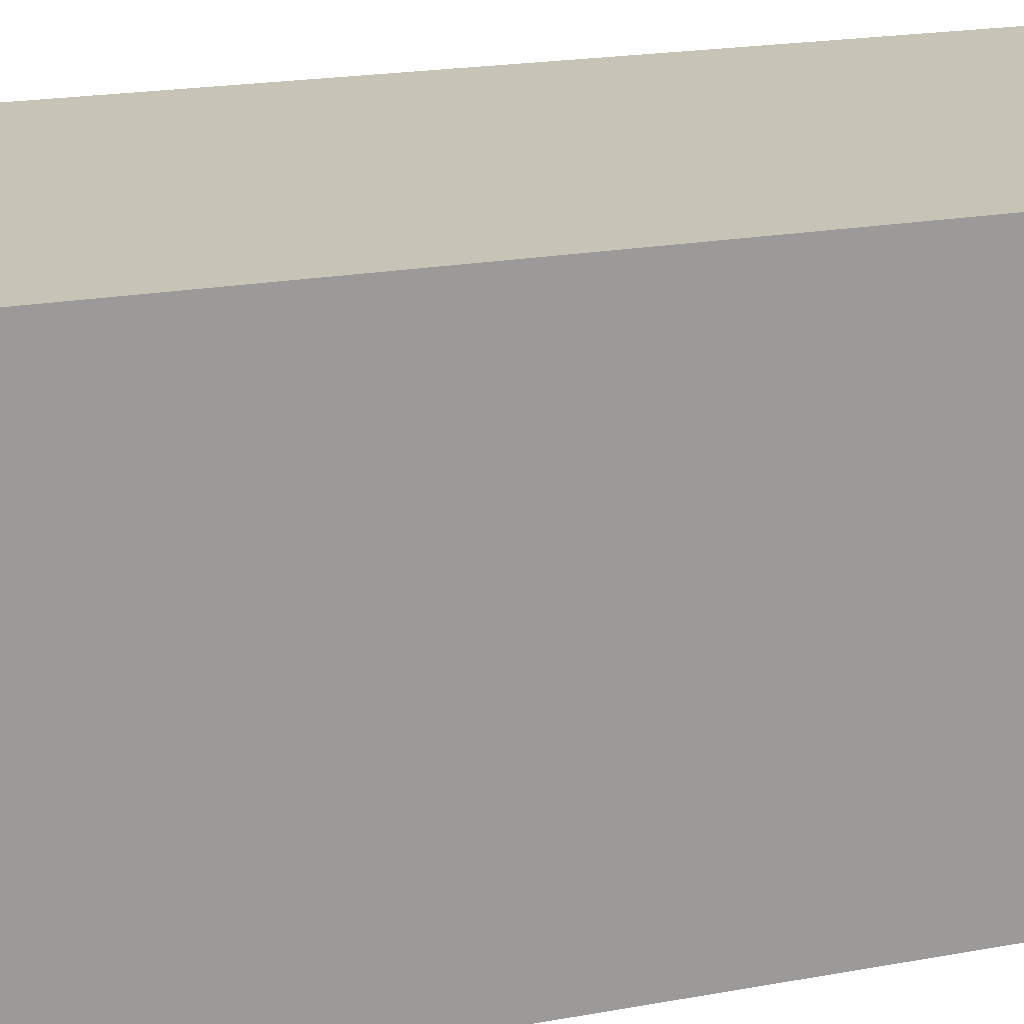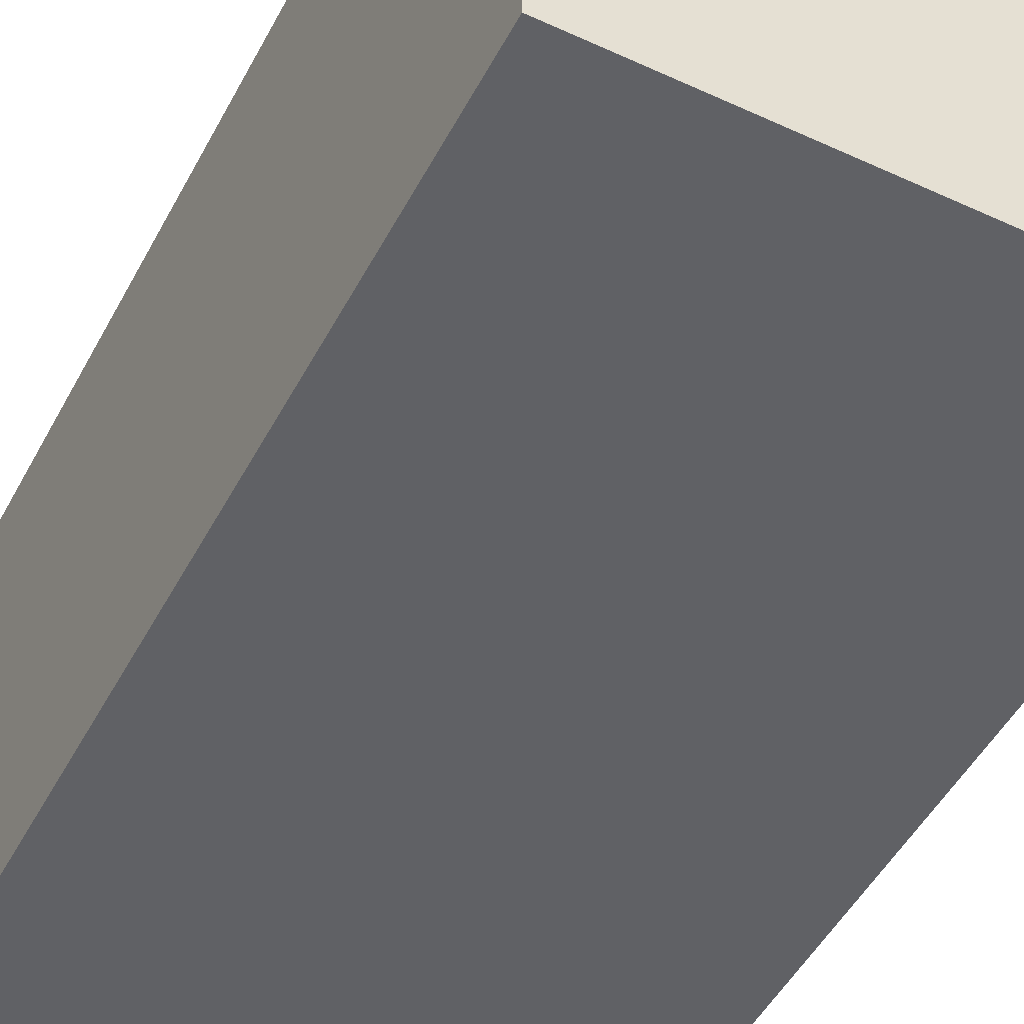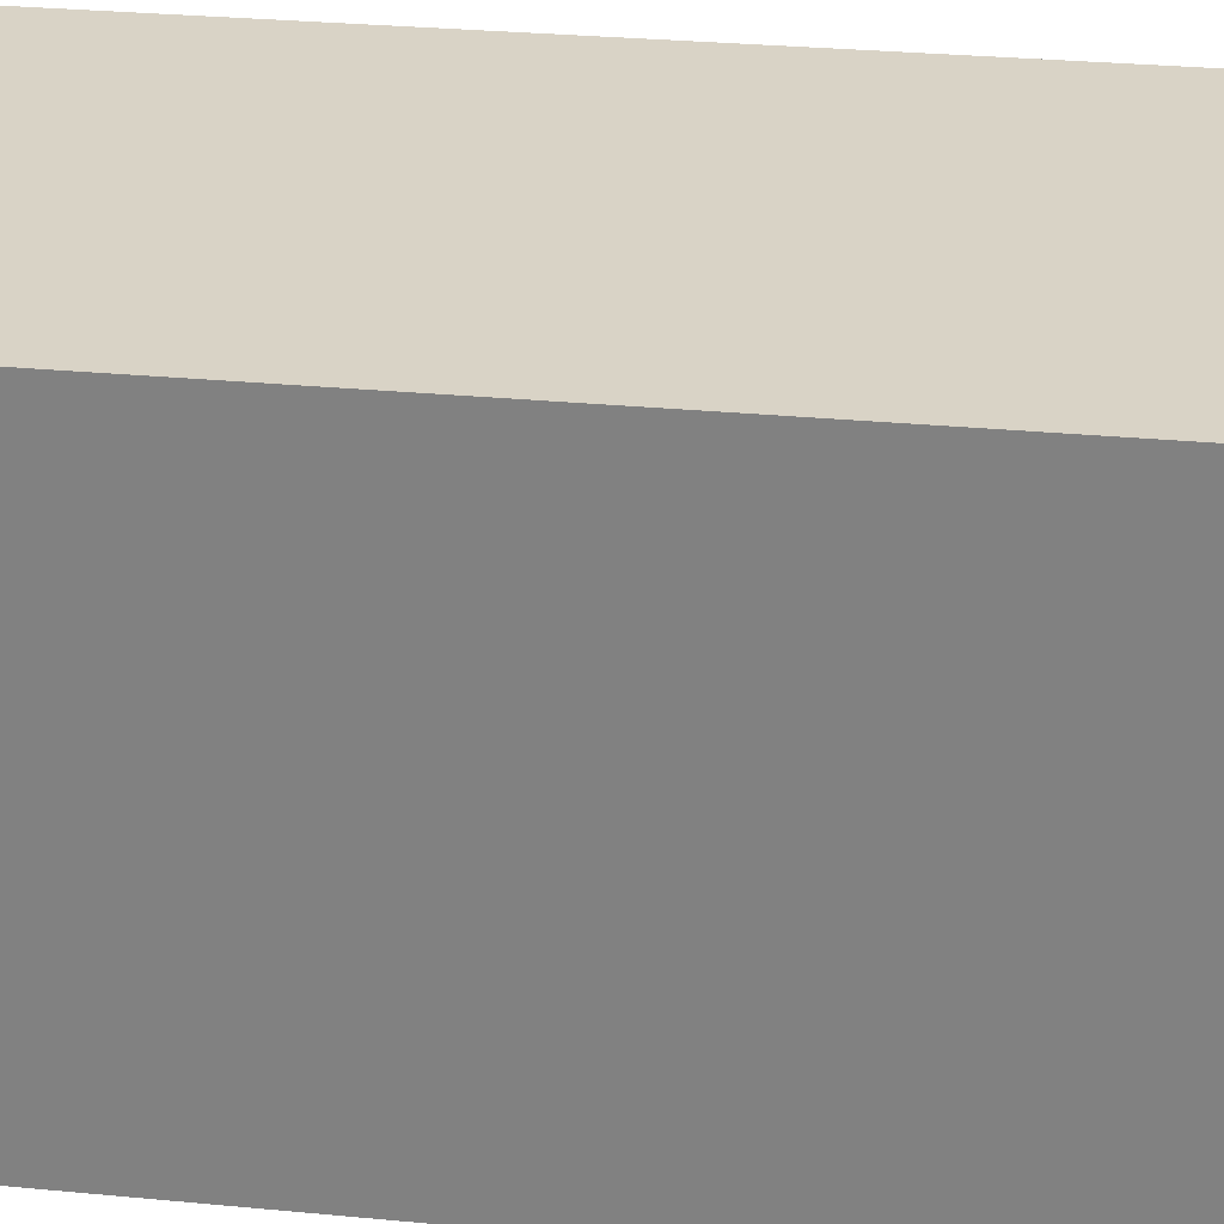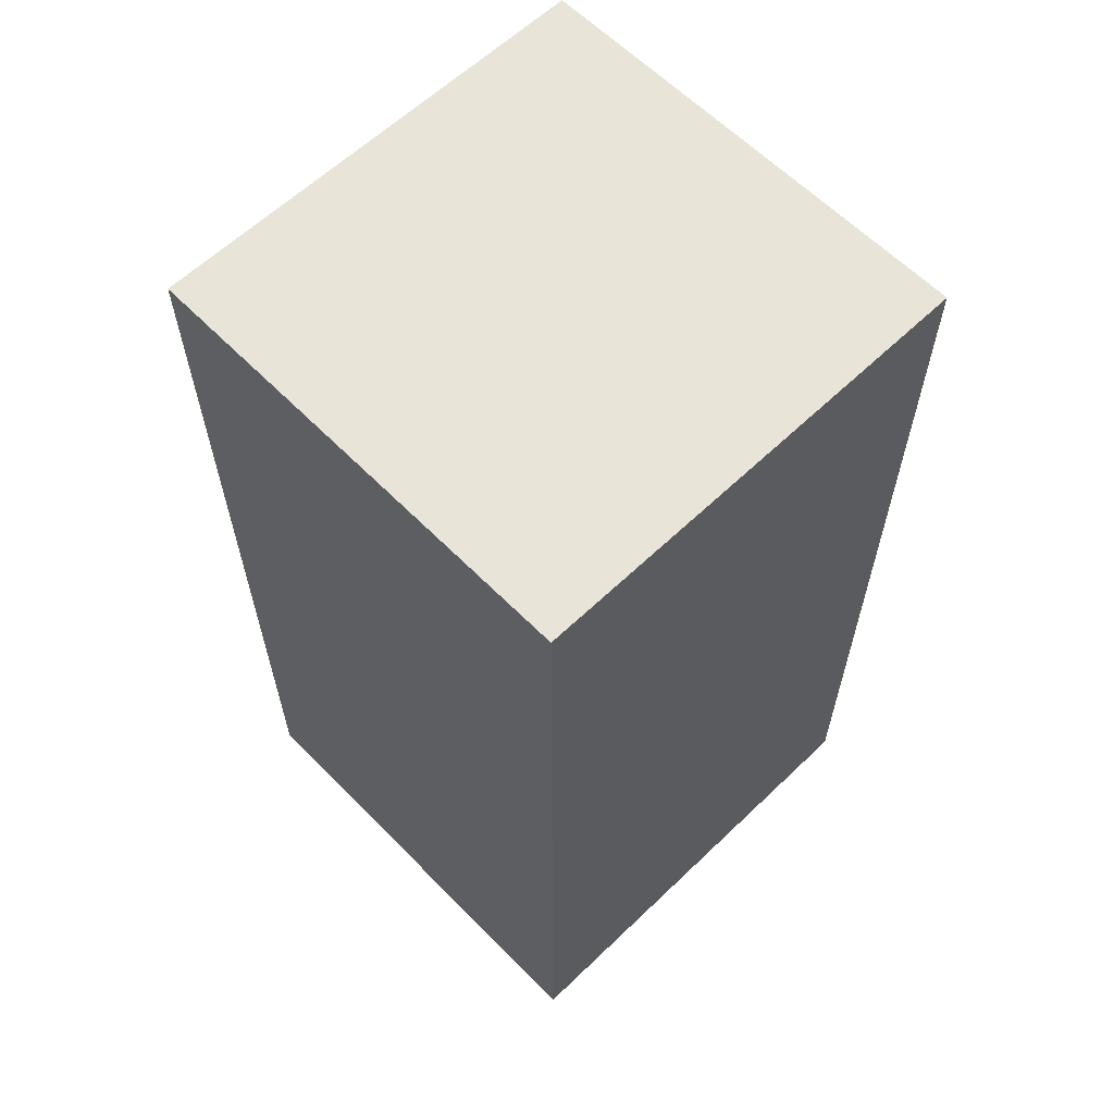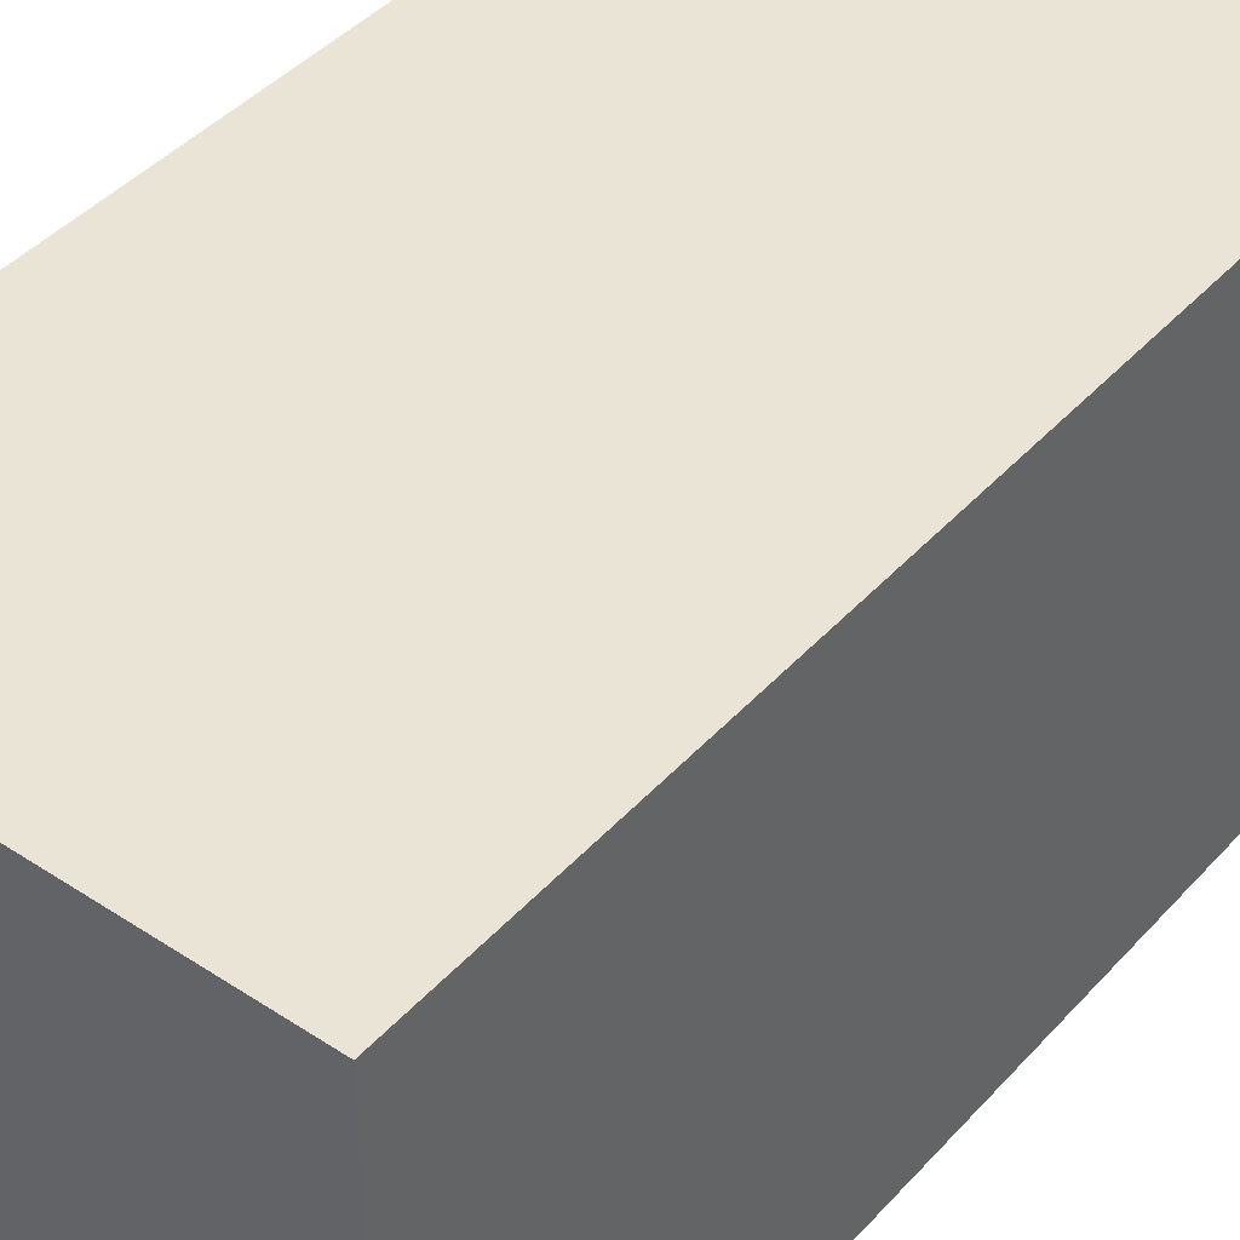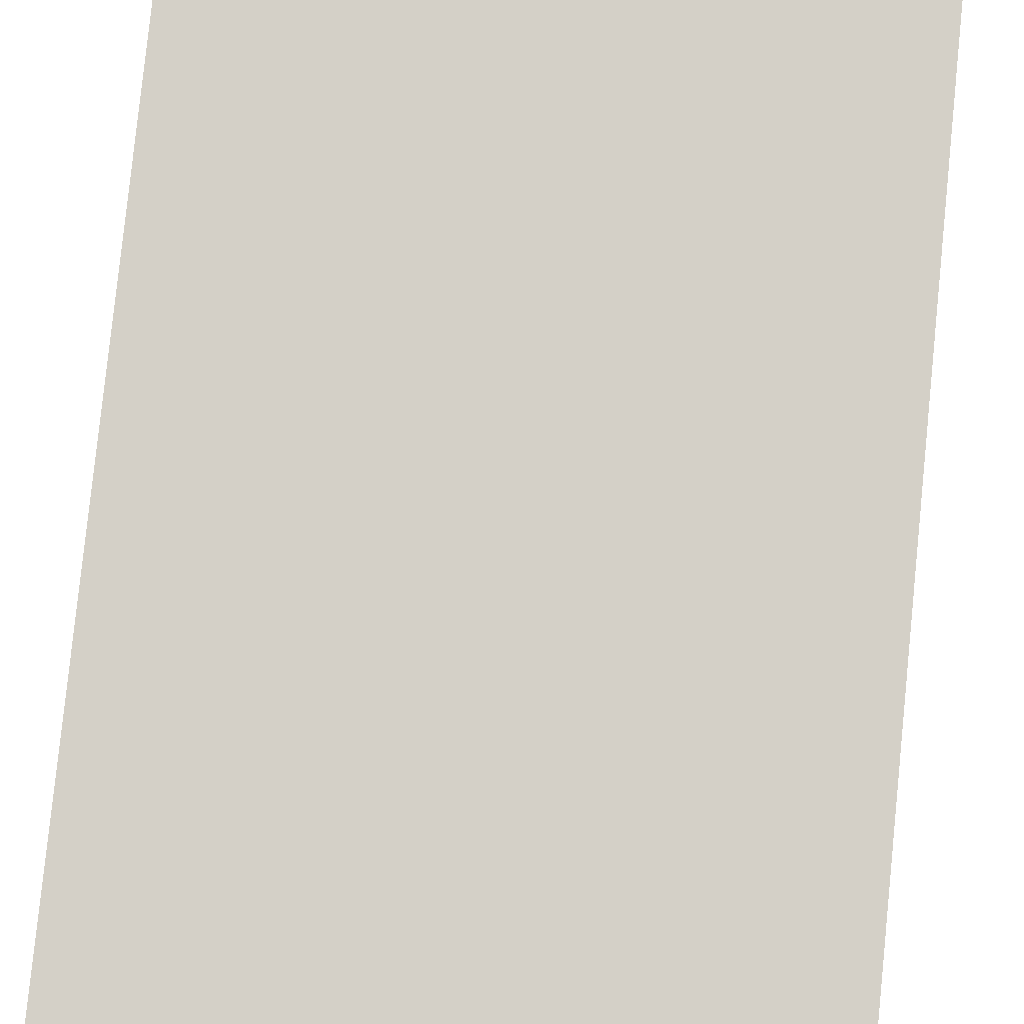
<metadata>
{"format":"obj","ext":"obj","renderer":"f3d","projection":"perspective","resolution":1024,"background":"white","views":[{"elev":19.6,"azim":70.8,"up":"+Z"},{"elev":-49.1,"azim":152.9,"up":"+Z"},{"elev":28.3,"azim":98.3,"up":"+Z"},{"elev":61.4,"azim":45.8,"up":"+Y"},{"elev":42.6,"azim":-141.8,"up":"+Z"},{"elev":79.9,"azim":5.8,"up":"+Z"}]}
</metadata>
<code>
o
v -6.2 0.8 4.3
v -6.2 0.8 4.2
v -6.2 1 4.3
v -6.2 1 4.2
v -6.1 0.8 4.3
v -6.1 0.8 4.2
v -6.1 1 4.3
v -6.1 1 4.2
v -6.2 0.8 4.3
v -6.2 1 4.3
v -6.1 0.8 4.3
v -6.1 1 4.3
v -6.2 0.8 4.2
v -6.2 1 4.2
v -6.1 0.8 4.2
v -6.1 1 4.2
v -6.2 0.8 4.3
v -6.1 0.8 4.3
v -6.2 0.8 4.2
v -6.1 0.8 4.2
v -6.2 1 4.3
v -6.1 1 4.3
v -6.2 1 4.2
v -6.1 1 4.2
f 3 2 1
f 4 2 3
f 5 6 7
f 7 6 8
f 11 10 9
f 12 10 11
f 13 14 15
f 15 14 16
f 19 18 17
f 20 18 19
f 21 22 23
f 23 22 24

</code>
